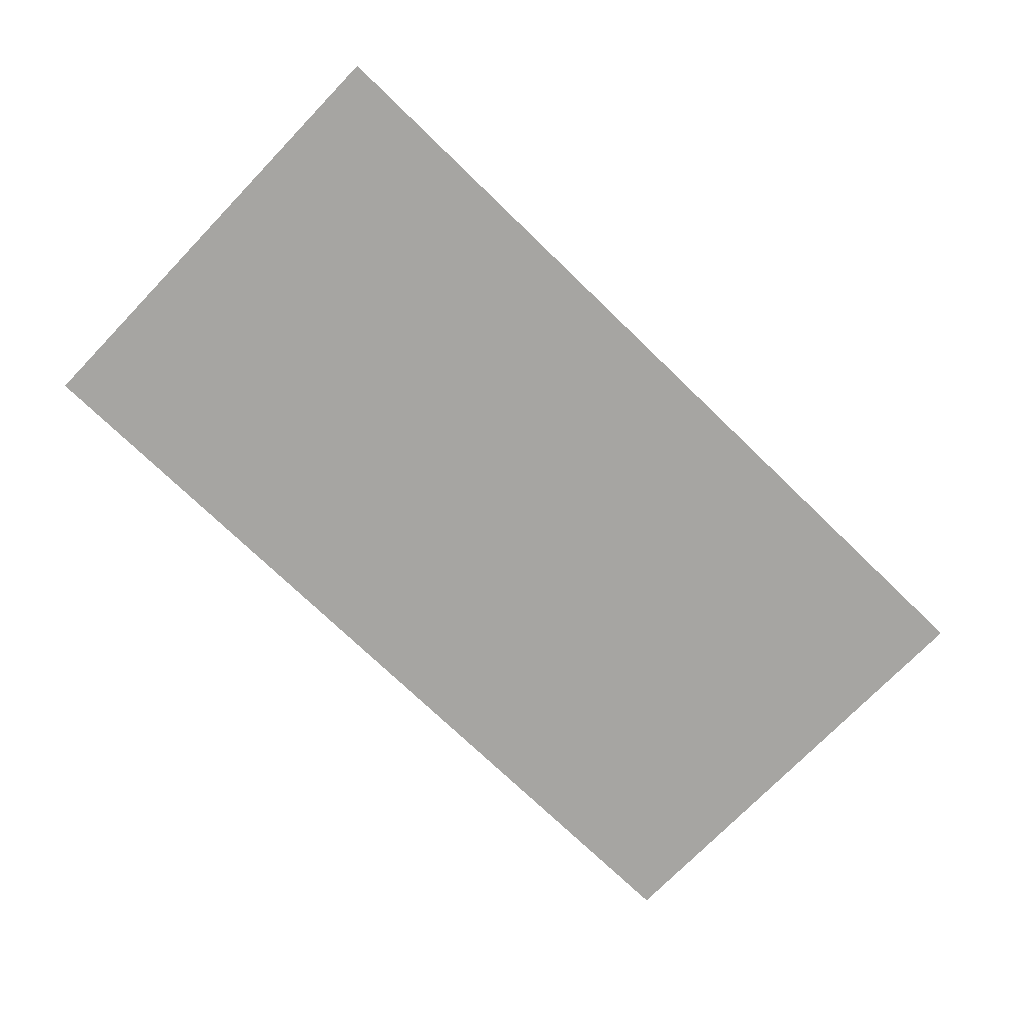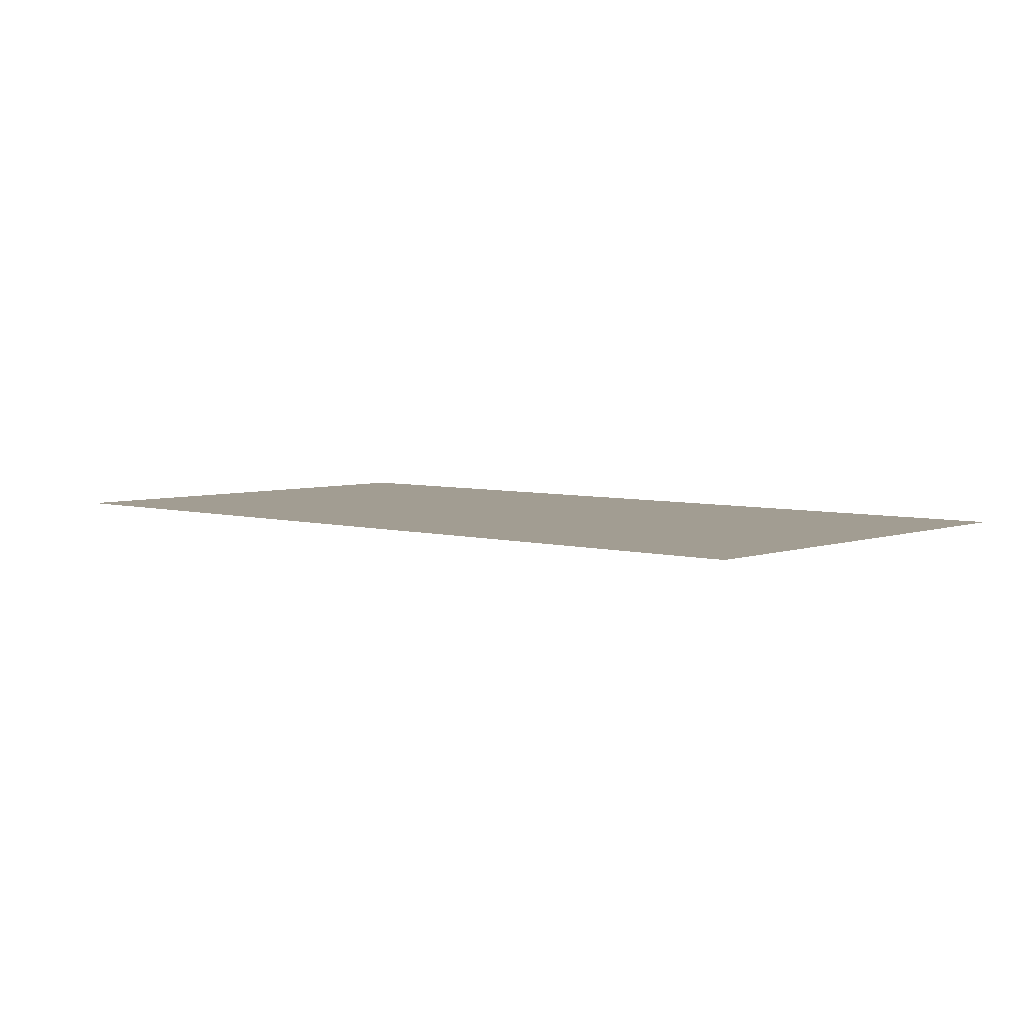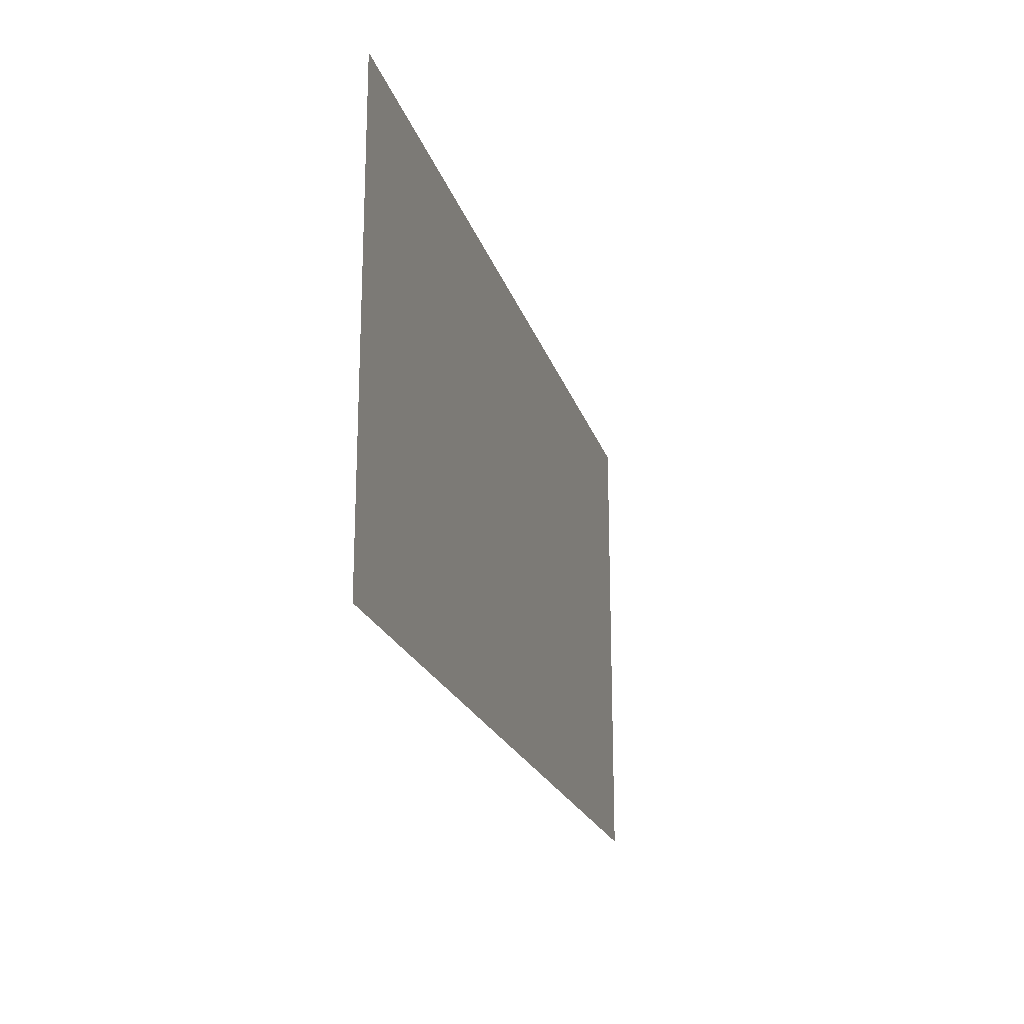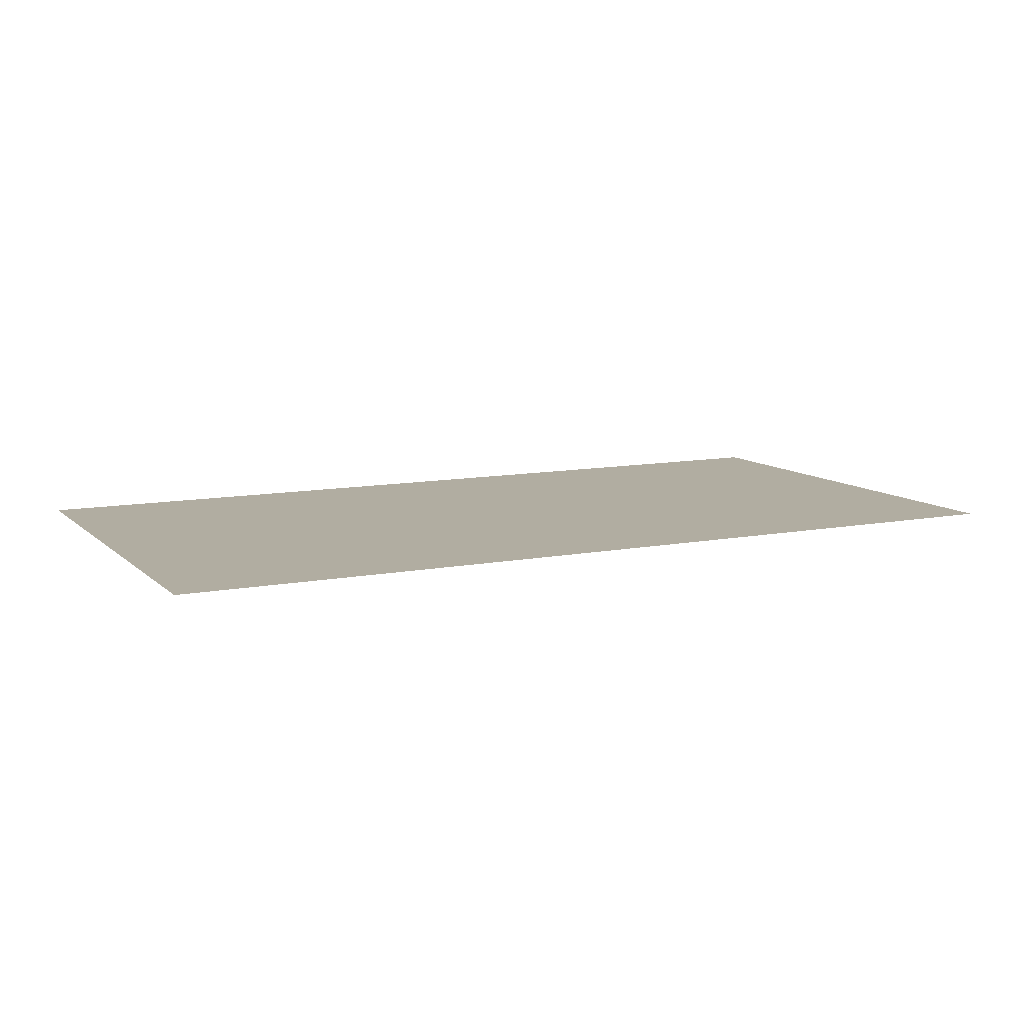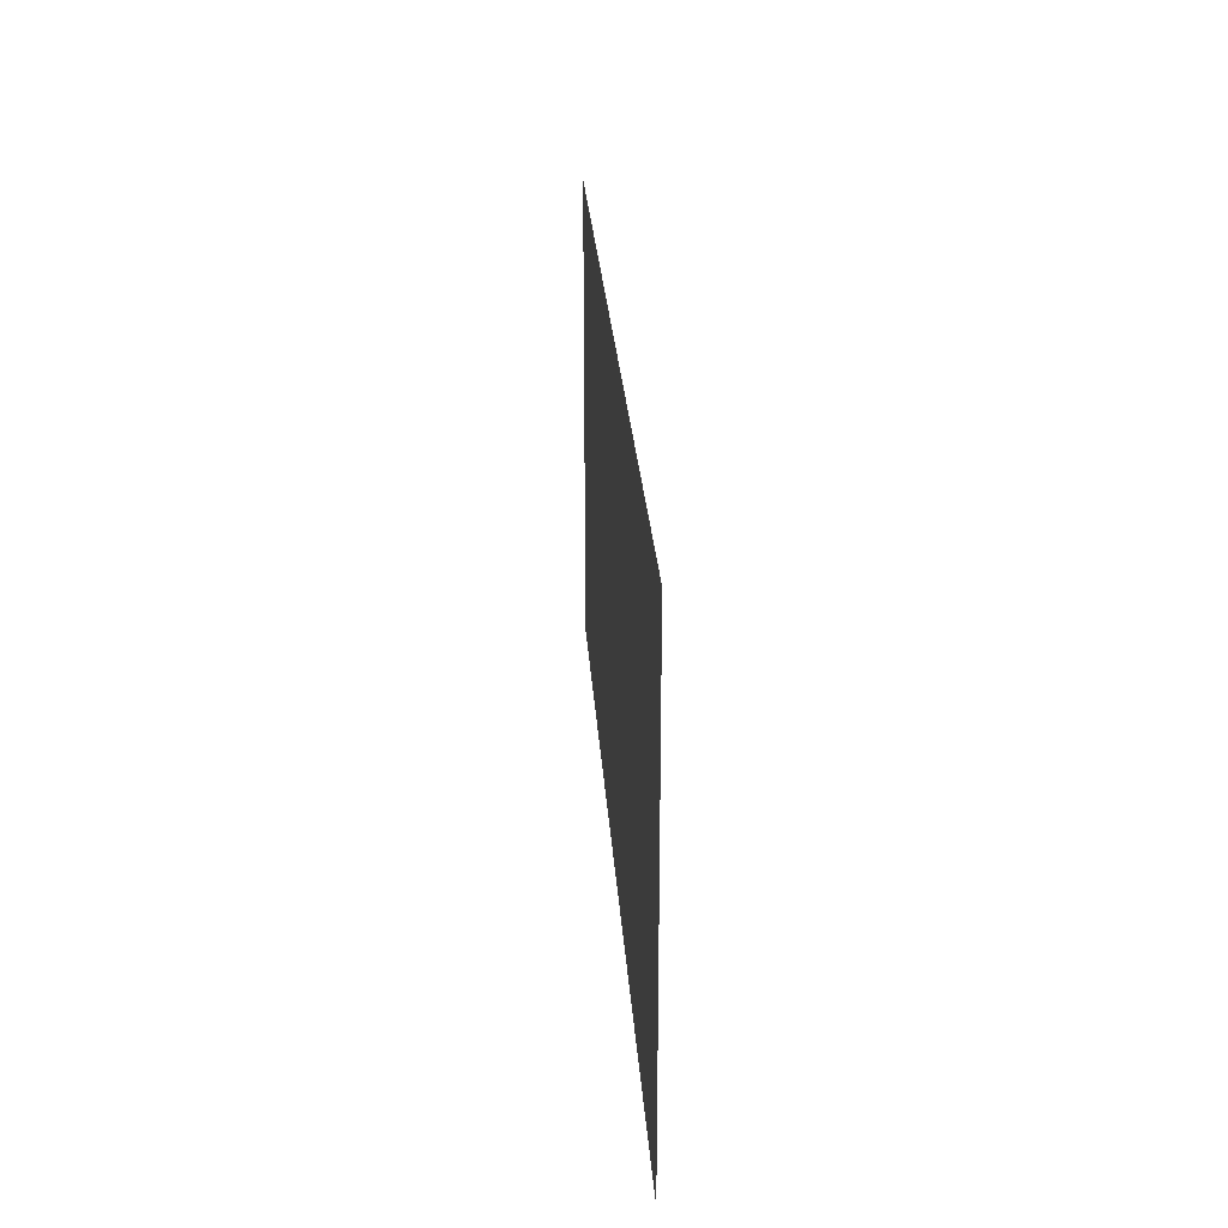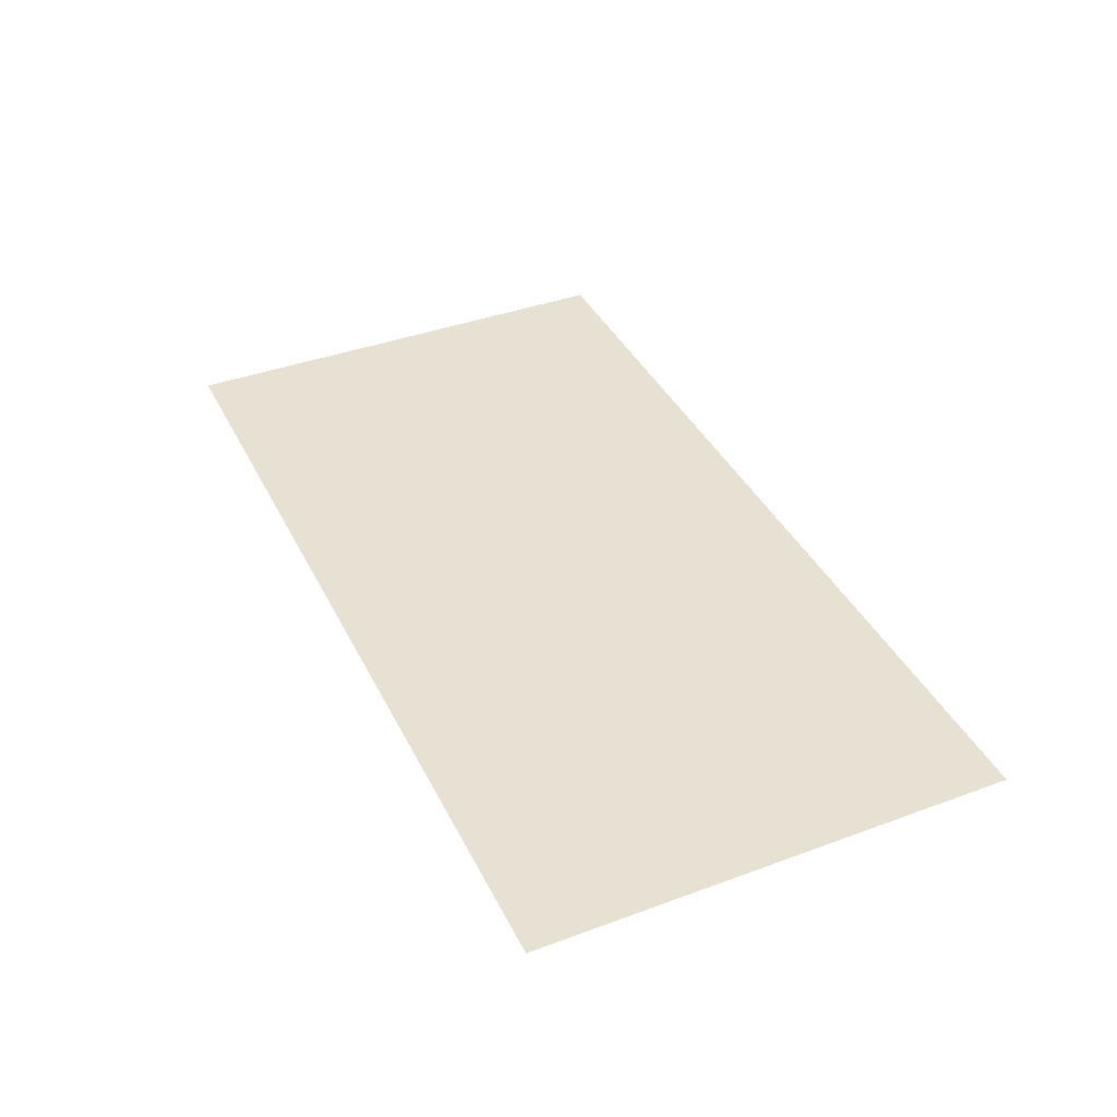
<metadata>
{"format":"obj","ext":"obj","renderer":"f3d","projection":"perspective","resolution":1024,"background":"white","views":[{"elev":-73.6,"azim":136.0,"up":"+Z"},{"elev":4.9,"azim":-138.3,"up":"+Z"},{"elev":-20.7,"azim":105.0,"up":"+Y"},{"elev":10.3,"azim":-26.4,"up":"+Z"},{"elev":25.8,"azim":86.3,"up":"+Y"},{"elev":39.5,"azim":65.4,"up":"+Z"}]}
</metadata>
<code>
g pPlane42
v -150.6 -16.95 -40.4
v 150.6 -16.95 -40.4
v -150.6 140.5 -40.4
v 150.6 140.5 -40.4
f 3 4 1
f 2 1 4

</code>
